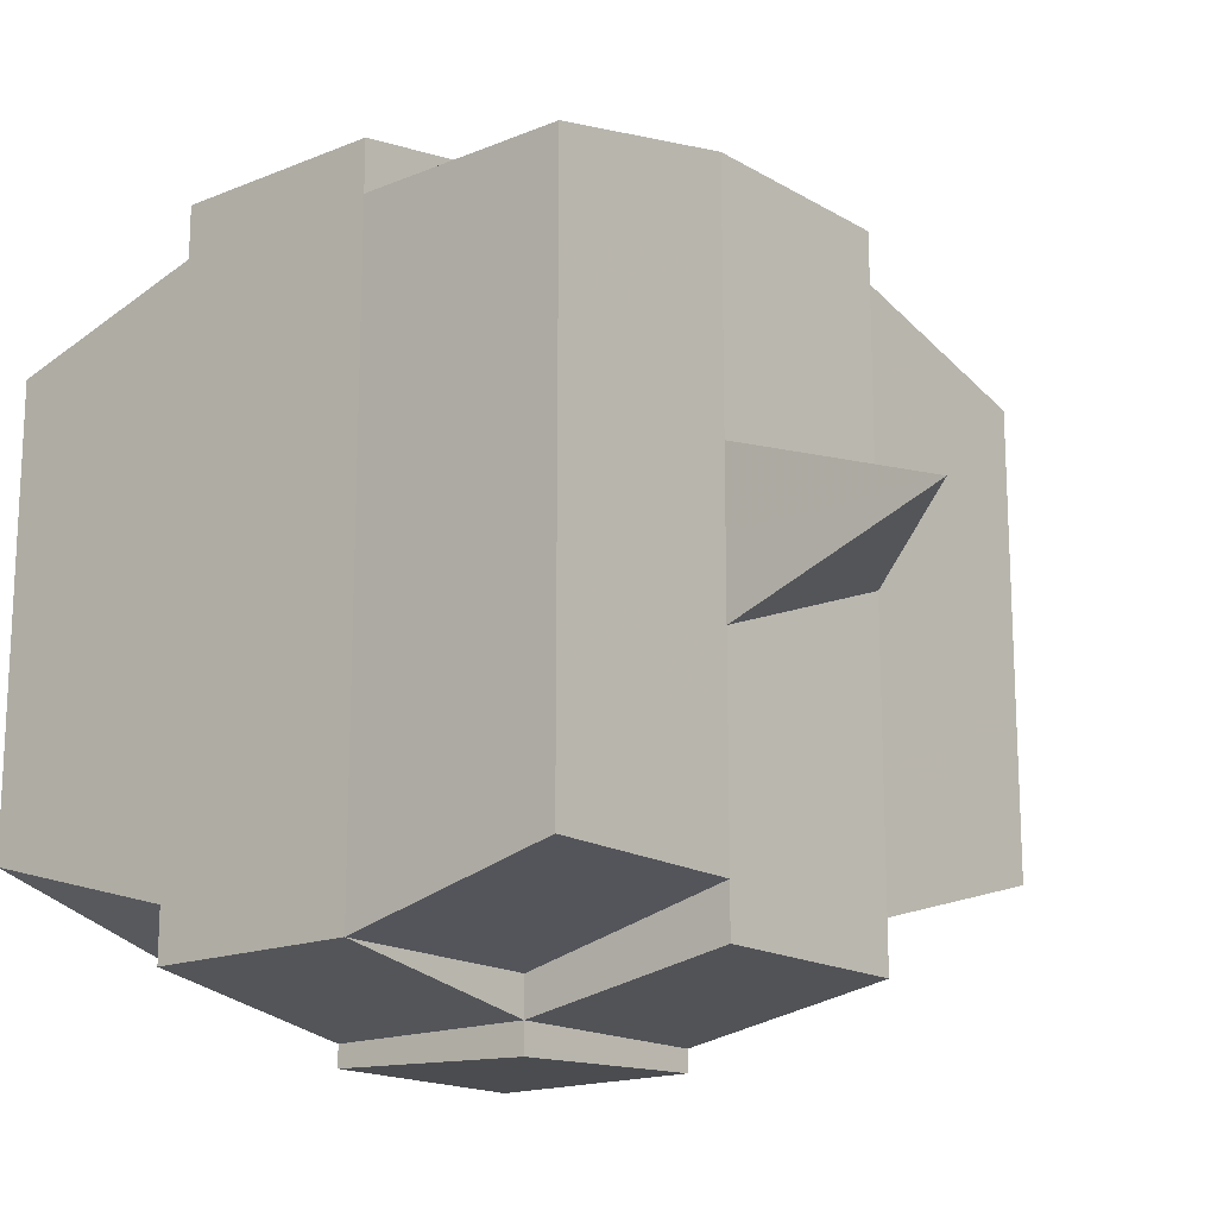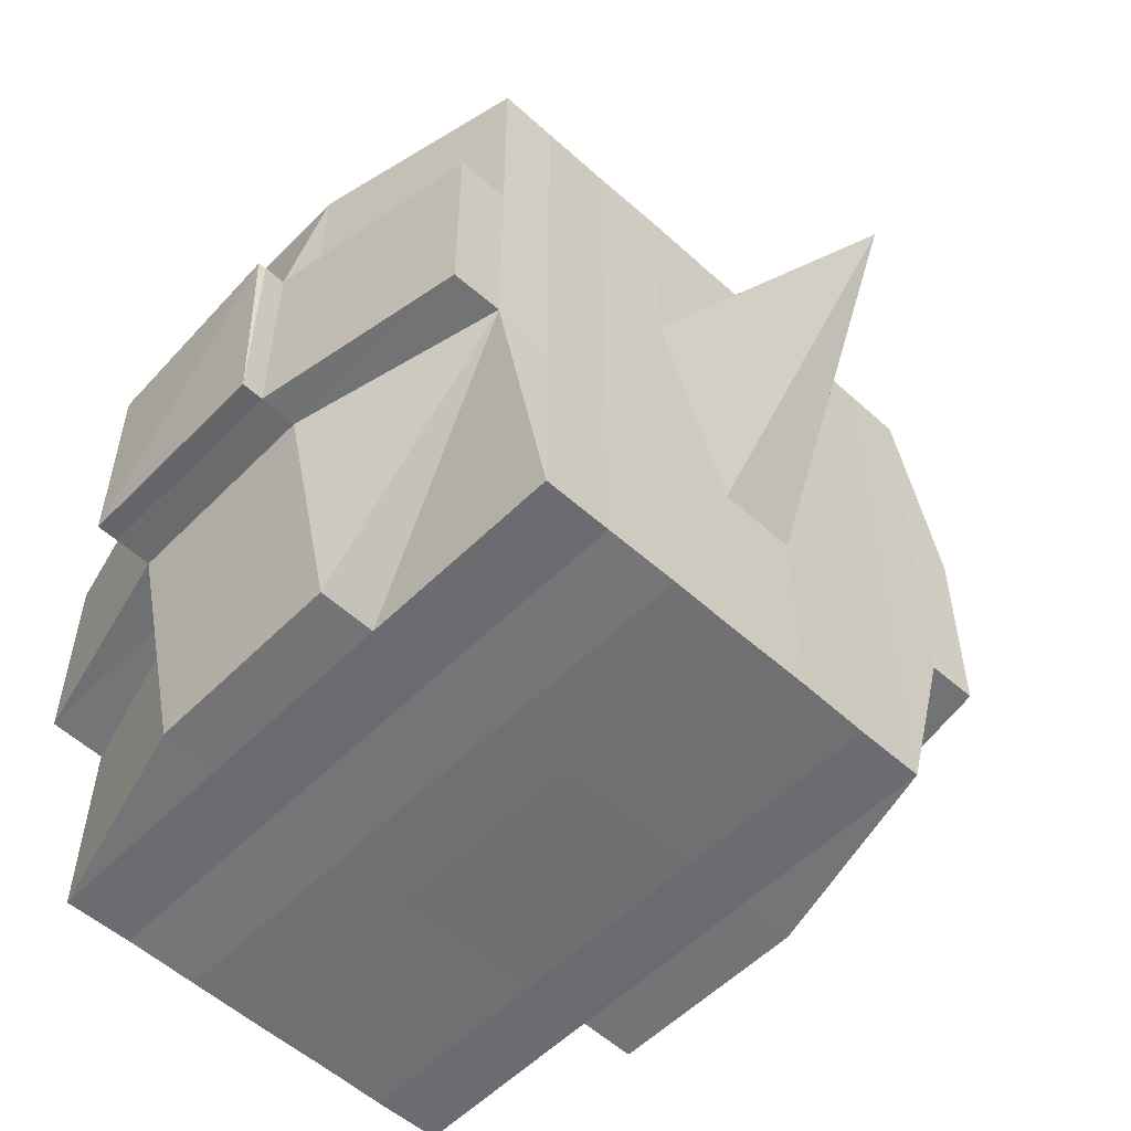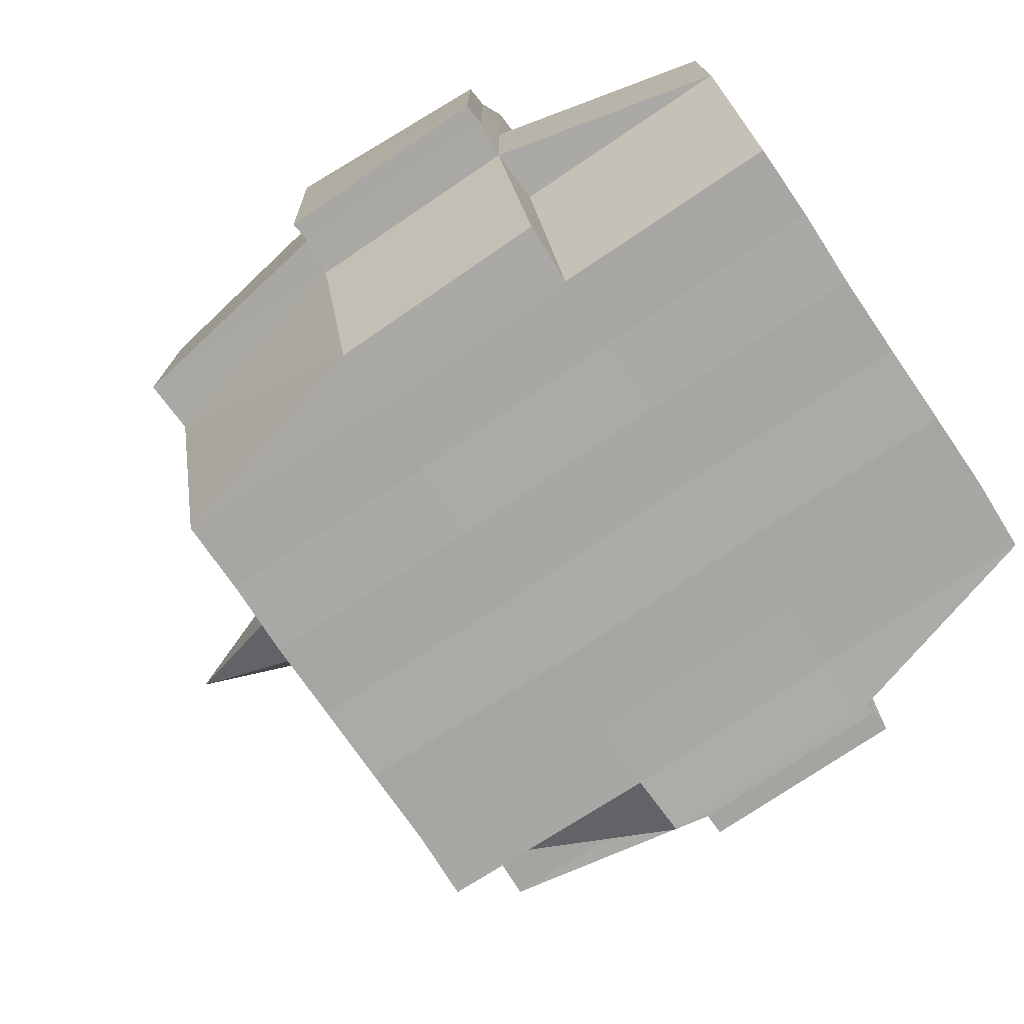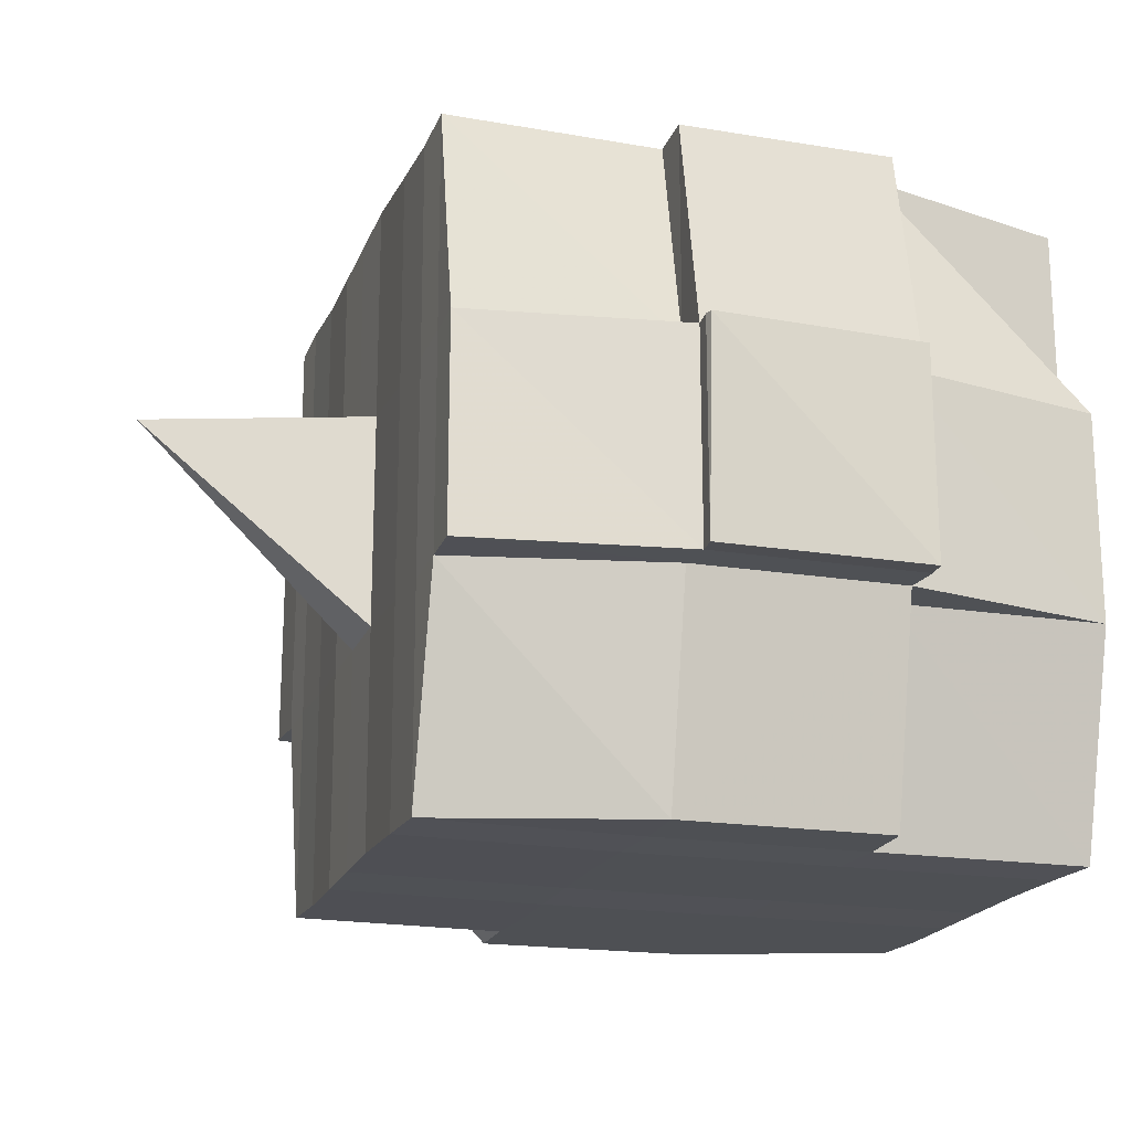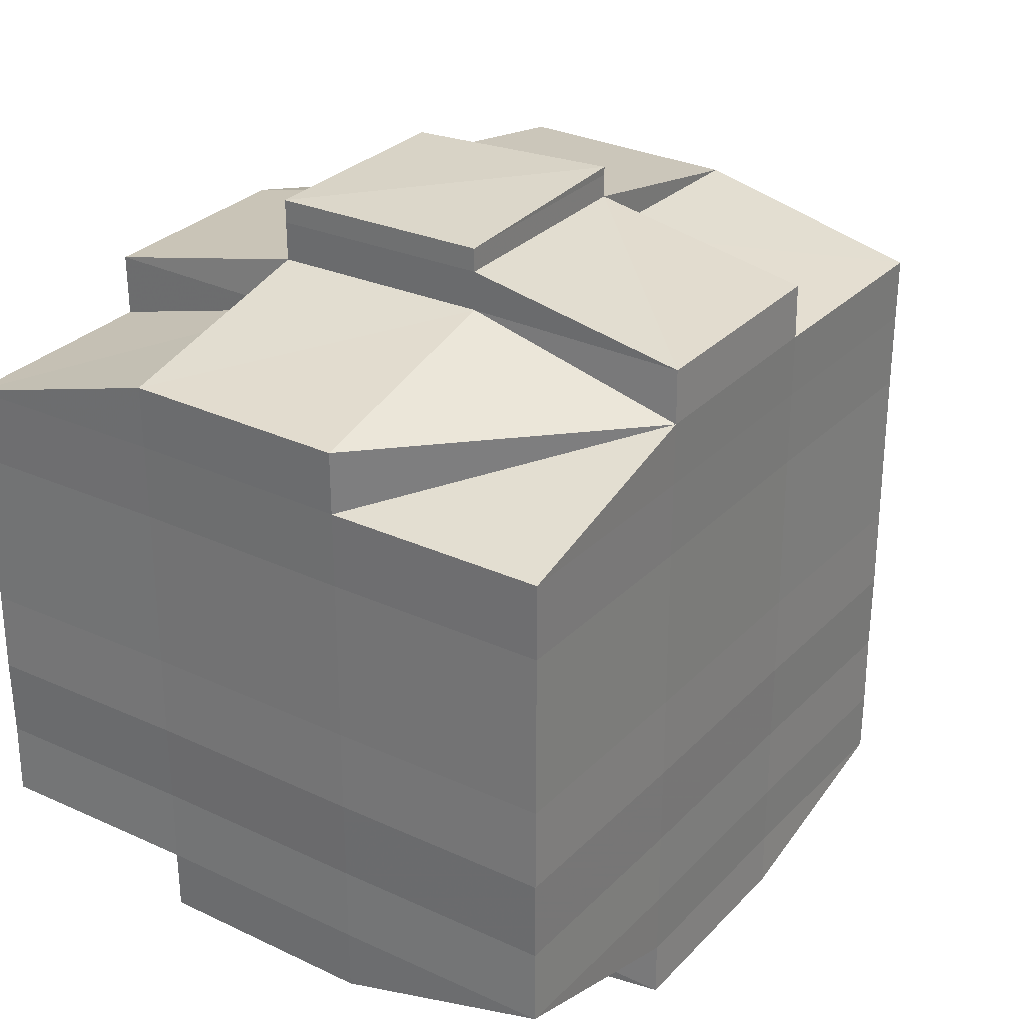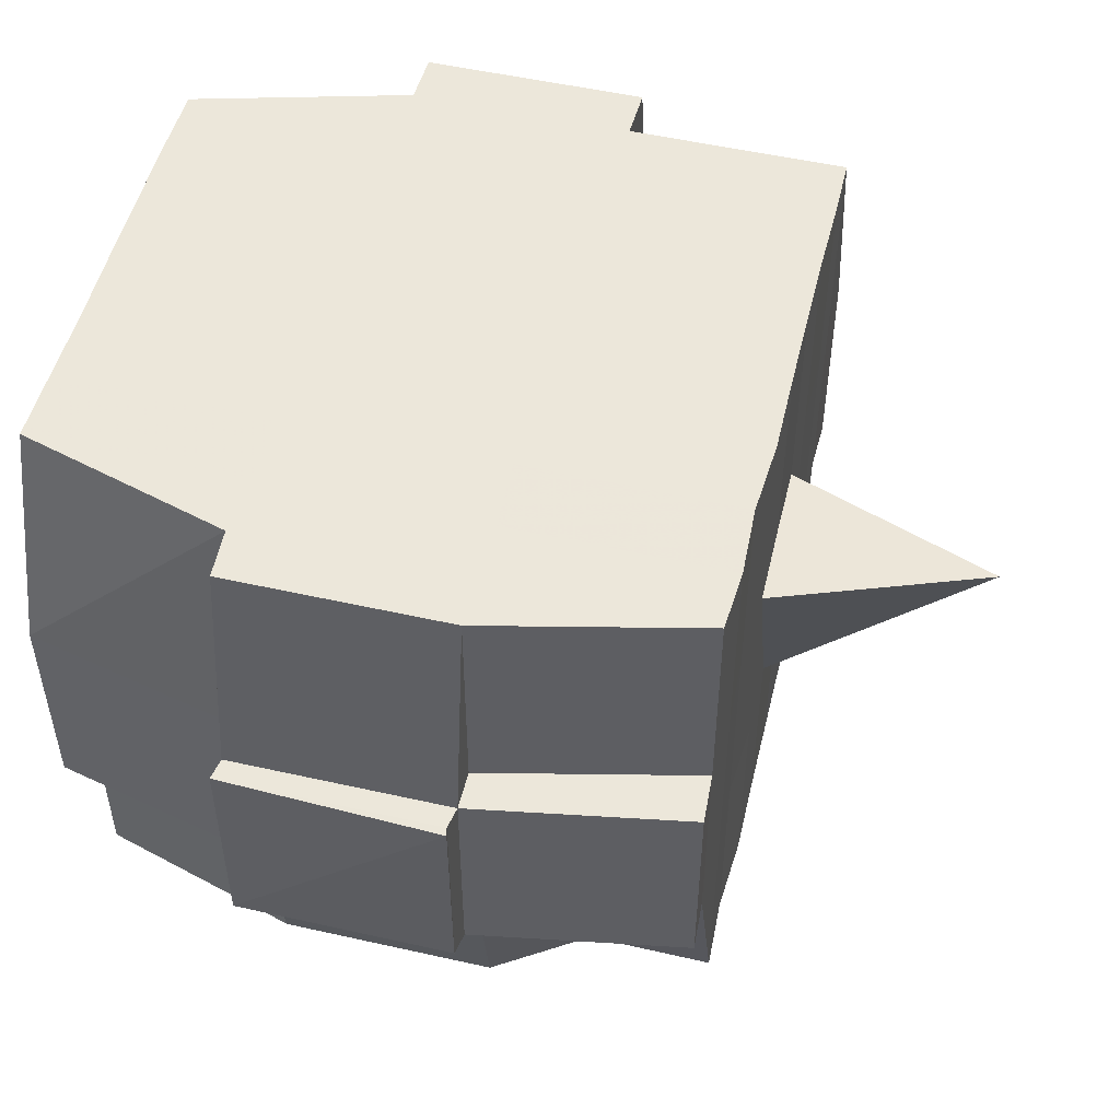
<metadata>
{"format":"obj","ext":"obj","renderer":"f3d","projection":"perspective","resolution":1024,"background":"white","views":[{"elev":-16.7,"azim":-140.2,"up":"+Z"},{"elev":-54.9,"azim":-133.6,"up":"+Y"},{"elev":-75.0,"azim":33.9,"up":"+Y"},{"elev":-19.1,"azim":-17.8,"up":"+Y"},{"elev":29.0,"azim":124.6,"up":"+Z"},{"elev":50.9,"azim":-165.9,"up":"+Y"}]}
</metadata>
<code>
o 5307
v 2229 1907 14.54
v 2229 1907 14.54
v 2229 1907 14.54
v 2229 1907 14.54
v 2229 1907 14.54
v 2229 1907 14.54
v 2229 1907 14.54
v 2229 1907 14.54
v 2229 1907 14.54
v 2229 1907 14.54
v 2229 1907 14.54
v 2229 1907 14.54
v 2229 1907 14.54
v 2229 1907 14.55
v 2229 1907 14.54
v 2229 1907 14.54
v 2229 1907 14.54
v 2229 1907 14.55
v 2229 1907 14.54
v 2229 1907 14.55
v 2229 1907 14.55
v 2229 1907 14.54
v 2229 1907 14.55
v 2229 1907 14.55
v 2229 1907 14.55
v 2229 1907 14.55
v 2229 1907 14.55
v 2229 1907 14.55
v 2229 1907 14.55
v 2229 1907 14.55
v 2229 1907 14.55
v 2229 1907 14.56
v 2229 1907 14.55
v 2229 1907 14.55
v 2229 1907 14.55
v 2229 1907 14.55
v 2229 1907 14.55
v 2229 1907 14.56
v 2229 1907 14.56
v 2229 1907 14.56
v 2229 1907 14.56
v 2229 1907 14.56
v 2229 1907 14.56
v 2229 1907 14.56
v 2229 1907 14.56
v 2229 1907 14.56
v 2229 1907 14.56
v 2229 1907 14.55
v 2229 1907 14.56
v 2229 1907 14.56
v 2229 1907 14.56
v 2229 1907 14.56
v 2229 1907 14.56
v 2229 1907 14.56
v 2229 1907 14.57
v 2229 1907 14.56
v 2229 1907 14.56
v 2229 1907 14.56
v 2229 1907 14.57
v 2229 1907 14.57
v 2229 1907 14.57
v 2229 1907 14.57
v 2229 1907 14.57
v 2229 1907 14.57
v 2229 1907 14.56
v 2229 1907 14.57
v 2229 1907 14.57
v 2229 1907 14.57
v 2229 1907 14.57
v 2229 1907 14.57
v 2229 1907 14.57
v 2229 1907 14.57
v 2229 1907 14.57
v 2229 1907 14.57
v 2229 1907 14.58
v 2229 1907 14.57
v 2229 1907 14.58
v 2229 1907 14.58
v 2229 1907 14.58
v 2229 1907 14.58
v 2229 1907 14.58
v 2229 1907 14.58
v 2229 1907 14.58
v 2229 1907 14.57
v 2229 1907 14.58
v 2229 1907 14.58
v 2229 1907 14.58
v 2229 1907 14.58
v 2229 1907 14.58
v 2229 1907 14.58
v 2229 1907 14.58
v 2229 1907 14.58
v 2229 1907 14.58
v 2229 1907 14.58
v 2229 1907 14.58
v 2229 1907 14.58
v 2229 1907 14.58
v 2229 1907 14.58
v 2229 1907 14.58
v 2229 1907 14.58
v 2229 1907 14.58
v 2229 1907 14.57
v 2229 1907 14.58
v 2229 1907 14.58
v 2229 1907 14.58
v 2229 1907 14.58
v 2229 1907 14.58
v 2229 1907 14.58
v 2229 1907 14.58
v 2229 1907 14.58
v 2229 1907 14.58
v 2229 1907 14.57
v 2229 1907 14.58
v 2229 1907 14.57
v 2229 1907 14.57
v 2229 1907 14.57
v 2229 1907 14.57
v 2229 1907 14.57
v 2229 1907 14.57
v 2229 1907 14.57
v 2229 1907 14.57
v 2229 1907 14.57
v 2229 1907 14.57
v 2229 1907 14.56
v 2229 1907 14.57
v 2229 1907 14.57
v 2229 1907 14.57
v 2229 1907 14.57
v 2229 1907 14.56
v 2229 1907 14.56
v 2229 1907 14.56
v 2229 1907 14.56
v 2229 1907 14.56
v 2229 1907 14.56
v 2229 1907 14.56
v 2229 1907 14.56
v 2229 1907 14.56
v 2229 1907 14.56
v 2229 1907 14.56
v 2229 1907 14.55
v 2229 1907 14.56
v 2229 1907 14.56
v 2229 1907 14.56
v 2229 1907 14.55
v 2229 1907 14.55
v 2229 1907 14.55
v 2229 1907 14.55
v 2229 1907 14.55
v 2229 1907 14.55
v 2229 1907 14.54
v 2229 1907 14.55
v 2229 1907 14.55
v 2229 1907 14.55
v 2229 1907 14.55
v 2229 1907 14.55
v 2229 1907 14.55
v 2229 1907 14.55
v 2229 1907 14.55
v 2229 1907 14.55
v 2229 1907 14.55
v 2229 1907 14.55
v 2229 1907 14.55
v 2229 1907 14.55
v 2229 1907 14.54
v 2229 1907 14.55
v 2229 1907 14.54
v 2229 1907 14.54
v 2229 1907 14.54
v 2229 1907 14.54
v 2229 1907 14.54
v 2229 1907 14.54
v 2229 1907 14.54
v 2229 1907 14.54
v 2229 1907 14.54
v 2229 1907 14.55
v 2229 1907 14.54
v 2229 1907 14.54
v 2229 1907 14.54
v 2229 1907 14.54
v 2229 1907 14.54
v 2229 1907 14.54
v 2229 1907 14.54
v 2229 1907 14.54
v 2229 1907 14.55
v 2229 1907 14.54
v 2229 1907 14.55
v 2229 1907 14.54
v 2229 1907 14.54
v 2229 1907 14.54
v 2229 1907 14.54
v 2229 1907 14.55
v 2229 1907 14.55
v 2229 1907 14.55
v 2229 1907 14.55
v 2229 1907 14.55
v 2229 1907 14.55
v 2229 1907 14.55
v 2229 1907 14.55
v 2229 1907 14.55
v 2229 1907 14.55
v 2229 1907 14.55
v 2229 1907 14.55
v 2229 1907 14.56
v 2229 1907 14.55
v 2229 1907 14.55
v 2229 1907 14.55
v 2229 1907 14.56
v 2229 1907 14.56
v 2229 1907 14.56
v 2229 1907 14.56
v 2229 1907 14.55
v 2229 1907 14.56
v 2229 1907 14.56
v 2229 1907 14.56
v 2229 1907 14.56
v 2229 1907 14.56
v 2229 1907 14.56
v 2229 1907 14.57
v 2229 1907 14.56
v 2229 1907 14.56
v 2229 1907 14.56
v 2229 1907 14.57
v 2229 1907 14.57
v 2229 1907 14.57
v 2229 1907 14.57
v 2229 1907 14.56
v 2229 1907 14.57
v 2229 1907 14.57
v 2229 1907 14.57
v 2229 1907 14.57
v 2229 1907 14.57
v 2229 1907 14.57
v 2229 1907 14.57
v 2229 1907 14.57
v 2229 1907 14.58
v 2229 1907 14.57
v 2229 1907 14.57
v 2229 1907 14.57
v 2229 1907 14.57
v 2229 1907 14.57
v 2229 1907 14.57
v 2229 1907 14.58
v 2229 1907 14.57
v 2229 1907 14.57
v 2229 1907 14.57
v 2229 1907 14.57
v 2229 1907 14.57
v 2229 1907 14.57
v 2229 1907 14.58
v 2229 1907 14.58
v 2229 1907 14.58
v 2229 1907 14.58
v 2229 1907 14.58
v 2229 1907 14.58
v 2229 1907 14.58
v 2229 1907 14.57
v 2229 1907 14.58
v 2229 1907 14.57
v 2229 1907 14.57
v 2229 1907 14.57
v 2229 1907 14.58
v 2229 1907 14.57
v 2229 1907 14.57
v 2229 1907 14.57
v 2229 1907 14.57
v 2229 1907 14.56
v 2229 1907 14.56
v 2229 1907 14.56
v 2229 1907 14.56
v 2229 1907 14.56
v 2229 1907 14.56
v 2229 1907 14.57
v 2229 1907 14.57
v 2229 1907 14.56
v 2229 1907 14.56
v 2229 1907 14.56
v 2229 1907 14.56
v 2229 1907 14.56
v 2229 1907 14.56
v 2229 1907 14.56
v 2229 1907 14.56
v 2229 1907 14.56
v 2229 1907 14.56
v 2229 1907 14.55
v 2229 1907 14.55
v 2229 1907 14.55
v 2229 1907 14.55
v 2229 1907 14.55
v 2229 1907 14.55
v 2229 1907 14.55
v 2229 1907 14.54
v 2229 1907 14.54
v 2229 1907 14.54
v 2229 1907 14.54
v 2229 1907 14.54
v 2229 1907 14.54
v 2229 1907 14.54
v 2229 1907 14.55
v 2229 1907 14.55
v 2229 1907 14.55
v 2229 1907 14.55
v 2229 1907 14.55
v 2229 1907 14.55
v 2229 1907 14.55
v 2229 1907 14.55
v 2229 1907 14.54
v 2229 1907 14.54
v 2229 1907 14.54
v 2229 1907 14.54
v 2229 1907 14.54
v 2229 1907 14.54
v 2229 1907 14.54
v 2229 1907 14.56
v 2229 1907 14.56
v 2229 1907 14.56
v 2229 1907 14.56
v 2229 1907 14.56
v 2229 1907 14.57
v 2229 1907 14.57
v 2229 1907 14.57
v 2229 1907 14.58
v 2229 1907 14.58
v 2229 1907 14.57
v 2229 1907 14.58
v 2229 1907 14.58
v 2229 1907 14.58
v 2229 1907 14.58
v 2229 1907 14.58
f 1 2 3
f 4 5 2
f 6 7 3
f 8 9 6
f 10 11 5
f 12 13 4
f 13 14 15
f 16 12 17
f 10 18 19
f 18 20 11
f 21 18 22
f 23 24 18
f 24 25 26
f 27 26 18
f 18 26 28
f 26 29 28
f 29 30 28
f 26 31 29
f 25 32 31
f 33 31 26
f 28 30 34
f 29 35 30
f 31 35 29
f 35 36 37
f 31 38 35
f 39 38 31
f 32 40 38
f 41 42 39
f 42 43 44
f 44 45 38
f 40 46 45
f 38 47 35
f 38 45 47
f 35 47 48
f 47 49 36
f 45 50 47
f 50 51 49
f 47 50 52
f 45 53 50
f 54 53 45
f 46 55 53
f 53 56 50
f 56 57 51
f 50 56 58
f 53 59 56
f 55 60 59
f 61 59 53
f 60 62 63
f 59 64 56
f 56 64 65
f 59 63 64
f 66 63 59
f 64 67 57
f 63 68 64
f 68 69 67
f 64 68 70
f 68 71 69
f 63 72 68
f 73 72 63
f 72 74 68
f 73 75 76
f 77 78 71
f 79 80 75
f 81 80 82
f 83 82 84
f 85 86 78
f 87 88 86
f 89 90 85
f 91 92 88
f 90 92 93
f 94 93 95
f 96 89 97
f 98 91 99
f 100 98 101
f 102 100 74
f 99 103 104
f 105 106 103
f 107 105 108
f 109 107 110
f 110 99 111
f 110 104 112
f 113 110 114
f 74 110 115
f 115 110 116
f 74 115 117
f 115 116 118
f 117 115 118
f 118 112 119
f 118 119 120
f 121 122 117
f 117 118 123
f 123 120 124
f 123 118 125
f 126 117 123
f 127 117 126
f 128 121 126
f 126 123 129
f 129 124 130
f 129 123 131
f 132 126 129
f 70 126 132
f 133 128 132
f 132 129 134
f 134 130 135
f 134 129 136
f 137 132 134
f 65 132 137
f 138 133 137
f 137 134 139
f 139 135 140
f 139 134 141
f 142 137 139
f 58 137 142
f 143 138 142
f 142 139 144
f 144 140 145
f 144 139 146
f 147 145 148
f 149 148 150
f 151 152 150
f 153 154 152
f 155 156 149
f 157 144 156
f 158 144 157
f 158 142 144
f 52 142 158
f 159 158 157
f 48 158 159
f 160 143 158
f 161 160 159
f 159 162 163
f 34 163 164
f 34 159 165
f 30 159 34
f 28 34 166
f 166 164 167
f 166 34 168
f 169 167 170
f 169 166 171
f 172 166 173
f 174 175 166
f 171 176 177
f 178 179 169
f 180 178 181
f 182 183 176
f 182 184 183
f 185 186 182
f 9 185 187
f 168 182 187
f 187 188 7
f 189 190 188
f 191 192 190
f 193 191 182
f 194 193 182
f 194 195 193
f 193 196 191
f 195 196 193
f 197 195 198
f 196 199 184
f 200 201 195
f 195 202 196
f 146 202 195
f 201 203 202
f 202 204 196
f 196 204 205
f 204 206 199
f 202 207 204
f 141 207 202
f 203 208 207
f 207 209 204
f 209 210 206
f 204 209 211
f 207 212 209
f 136 212 207
f 208 213 212
f 212 214 209
f 214 215 210
f 209 214 216
f 212 217 214
f 131 217 212
f 213 218 217
f 217 219 214
f 219 220 215
f 214 219 221
f 217 222 219
f 218 223 222
f 125 222 217
f 222 224 219
f 224 225 220
f 219 224 226
f 222 227 224
f 228 227 222
f 227 229 224
f 229 230 225
f 224 229 231
f 228 232 233
f 234 235 232
f 236 235 237
f 238 237 239
f 240 241 229
f 241 242 243
f 244 243 229
f 229 243 245
f 243 246 245
f 245 246 247
f 245 247 248
f 243 249 246
f 111 249 243
f 242 250 249
f 250 251 252
f 108 252 249
f 251 253 254
f 249 254 255
f 249 255 256
f 252 95 257
f 258 257 259
f 258 259 260
f 261 97 258
f 262 96 258
f 263 260 264
f 263 258 66
f 246 258 263
f 247 246 263
f 247 263 265
f 265 263 61
f 265 264 266
f 248 247 265
f 248 265 267
f 267 265 54
f 267 266 268
f 269 268 270
f 271 248 267
f 231 248 271
f 272 273 248
f 274 272 271
f 271 275 276
f 277 276 278
f 226 271 277
f 277 271 279
f 280 274 277
f 221 277 281
f 282 280 281
f 281 277 283
f 283 270 284
f 281 283 285
f 285 283 33
f 285 284 286
f 287 281 285
f 216 281 287
f 288 282 287
f 287 285 289
f 289 285 27
f 289 286 290
f 291 290 292
f 293 292 294
f 295 296 294
f 297 298 296
f 299 300 293
f 301 289 300
f 302 289 301
f 191 302 301
f 302 287 289
f 211 287 302
f 303 302 304
f 305 288 302
f 306 307 308
f 307 309 310
f 306 311 312
f 313 314 315
f 316 317 314
f 318 319 320
f 321 322 323
f 324 325 326
f 326 327 328

</code>
